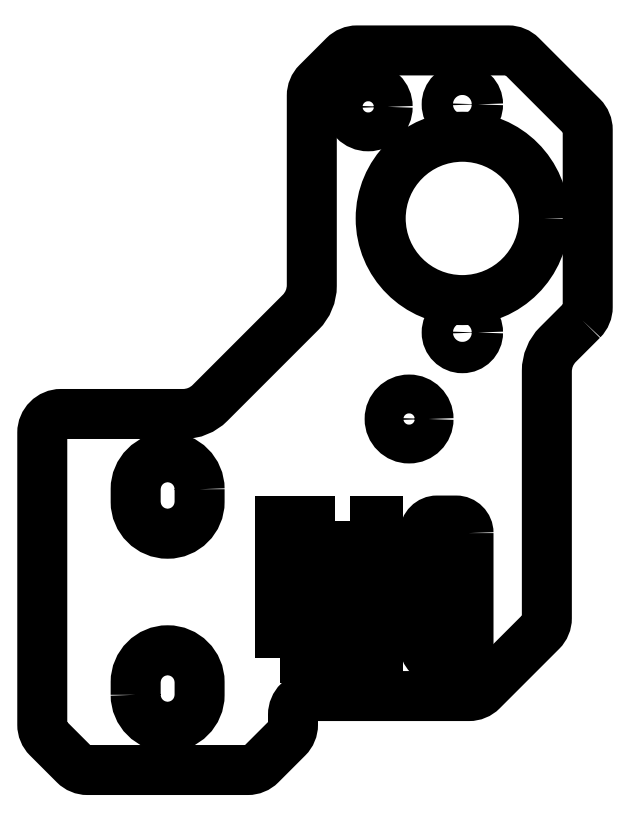
<metadata>
{"format":"dxf","ext":"dxf","renderer":"ezdxf+matplotlib","layout":"modelspace","background":"white","min_lineweight":24,"dpi":150}
</metadata>
<code>
0
SECTION
2
ENTITIES
0
LWPOLYLINE
8
0
90
4
70
1
43
0
10
-180.5
20
211.5
10
-178.3
20
211.5
10
-178.3
20
200.5
10
-180.5
20
200.5
0
LWPOLYLINE
8
0
90
4
70
1
43
0
10
-186
20
200.5
10
-186
20
211.5
10
-183.6
20
211.5
10
-183.6
20
200.5
0
LWPOLYLINE
8
0
90
8
70
1
43
0
10
-171
20
210.5
10
-171
20
201.5
42
-0.4142
10
-172
20
200.5
10
-173.5
20
200.5
42
-0.4142
10
-174.5
20
201.5
10
-174.5
20
210.5
42
-0.4142
10
-173.5
20
211.5
10
-172
20
211.5
42
-0.4142
0
LWPOLYLINE
8
0
90
32
70
1
43
0
10
-161.9
20
227.5
42
0.1989
10
-161.5
20
228.5
10
-161.5
20
242.7
42
0.1989
10
-161.9
20
243.7
10
-166.8
20
248.6
42
0.1989
10
-167.8
20
249
10
-179.9
20
249
42
0.1989
10
-180.9
20
248.6
10
-183.1
20
246.4
42
0.1989
10
-183.5
20
245.4
10
-183.5
20
230.2
42
-0.1989
10
-184.4
20
228.1
10
-191.6
20
220.9
42
-0.1989
10
-193.7
20
220
10
-203.5
20
220
42
0.4142
10
-205
20
218.5
10
-205
20
195.2
42
0.1989
10
-204.6
20
194.2
10
-202.4
20
192
42
0.1989
10
-201.4
20
191.6
10
-188.6
20
191.6
42
0.1989
10
-187.6
20
192
10
-185.4
20
194.2
42
0.1989
10
-185
20
195.2
10
-185
20
196
42
-0.4142
10
-183.5
20
197.5
10
-171
20
197.5
42
0.1989
10
-169.9
20
197.9
10
-165.2
20
202.7
42
0.1989
10
-164.8
20
203.7
10
-164.8
20
223.4
42
-0.1989
10
-163.9
20
225.5
0
LWPOLYLINE
8
0
90
4
70
1
43
0
10
-192.4
20
214
42
1
10
-197.5
20
214
10
-197.5
20
213
42
1
10
-192.4
20
213
0
LWPOLYLINE
8
0
90
4
70
1
43
0
10
-197.5
20
197.6
42
1
10
-192.4
20
197.6
10
-192.4
20
198.6
42
1
10
-197.5
20
198.6
0
CIRCLE
8
0
10
-171.5
20
244.7
30
0
40
1.25
210
0
220
0
230
1
0
CIRCLE
8
0
10
-171.5
20
226.5
30
0
40
1.25
210
0
220
0
230
1
0
CIRCLE
8
0
10
-179
20
244.5
30
0
40
1.55
210
0
220
0
230
1
0
CIRCLE
8
0
10
-175.7
20
219.6
30
0
40
1.55
210
0
220
0
230
1
0
CIRCLE
8
0
10
-171.5
20
235.6
30
0
40
6.515
210
0
220
0
230
1
0
ENDSEC
0
EOF

</code>
